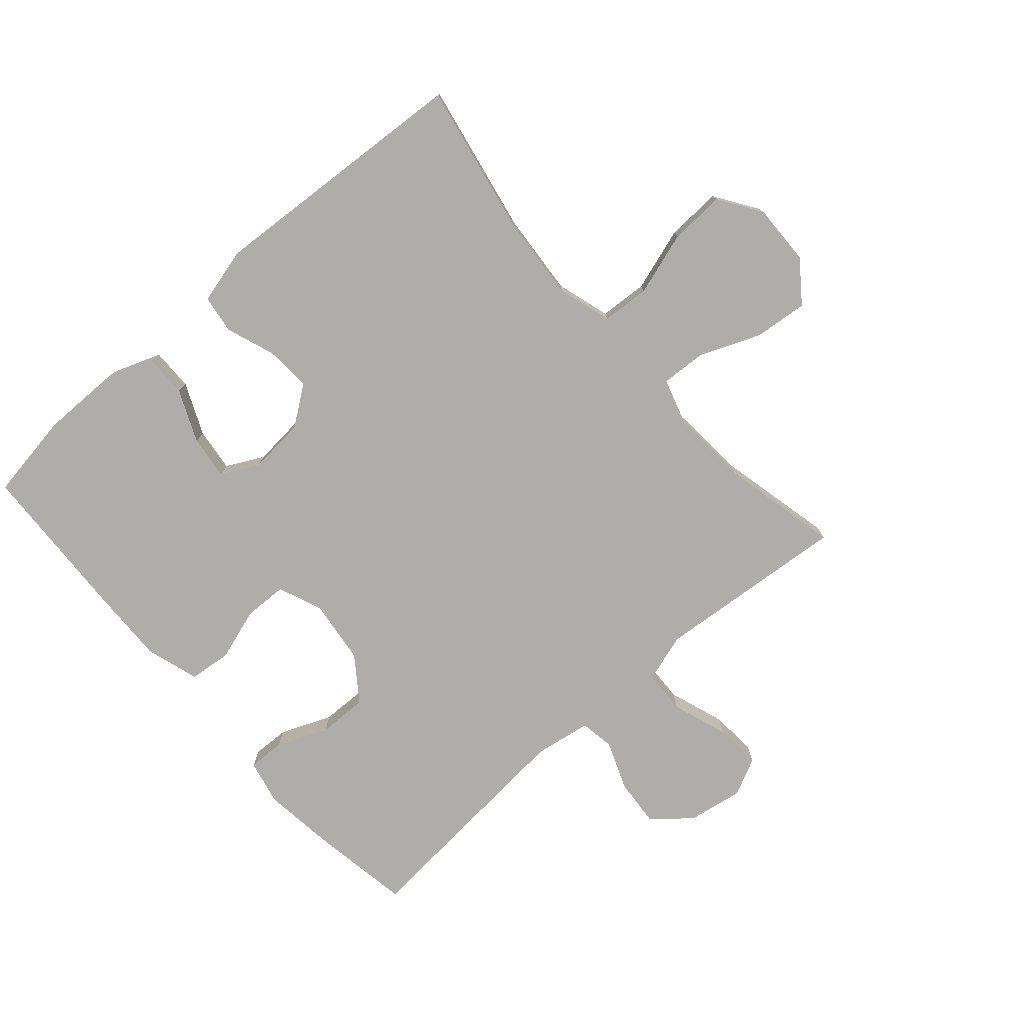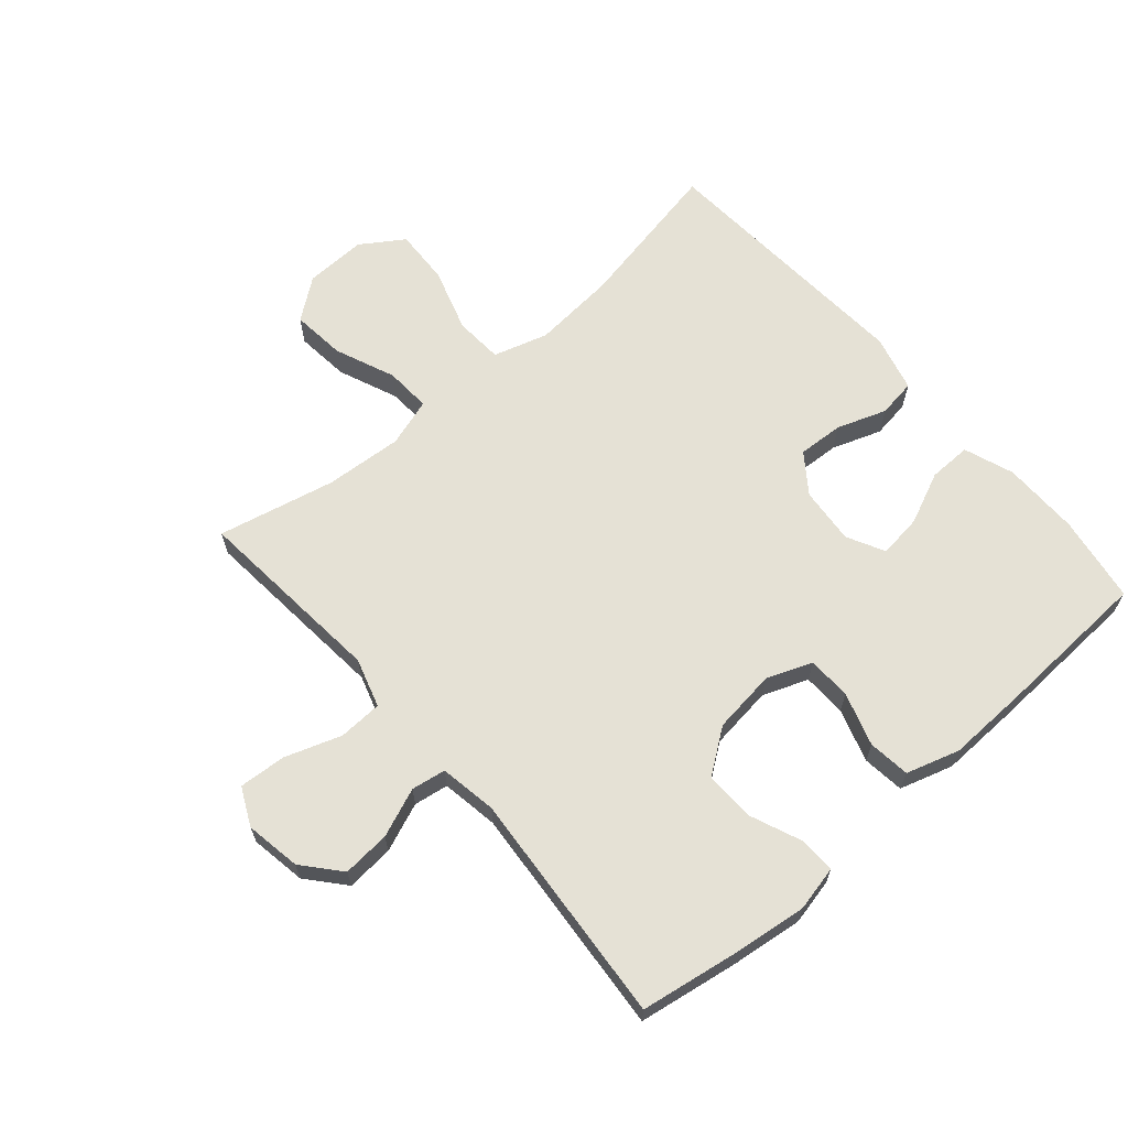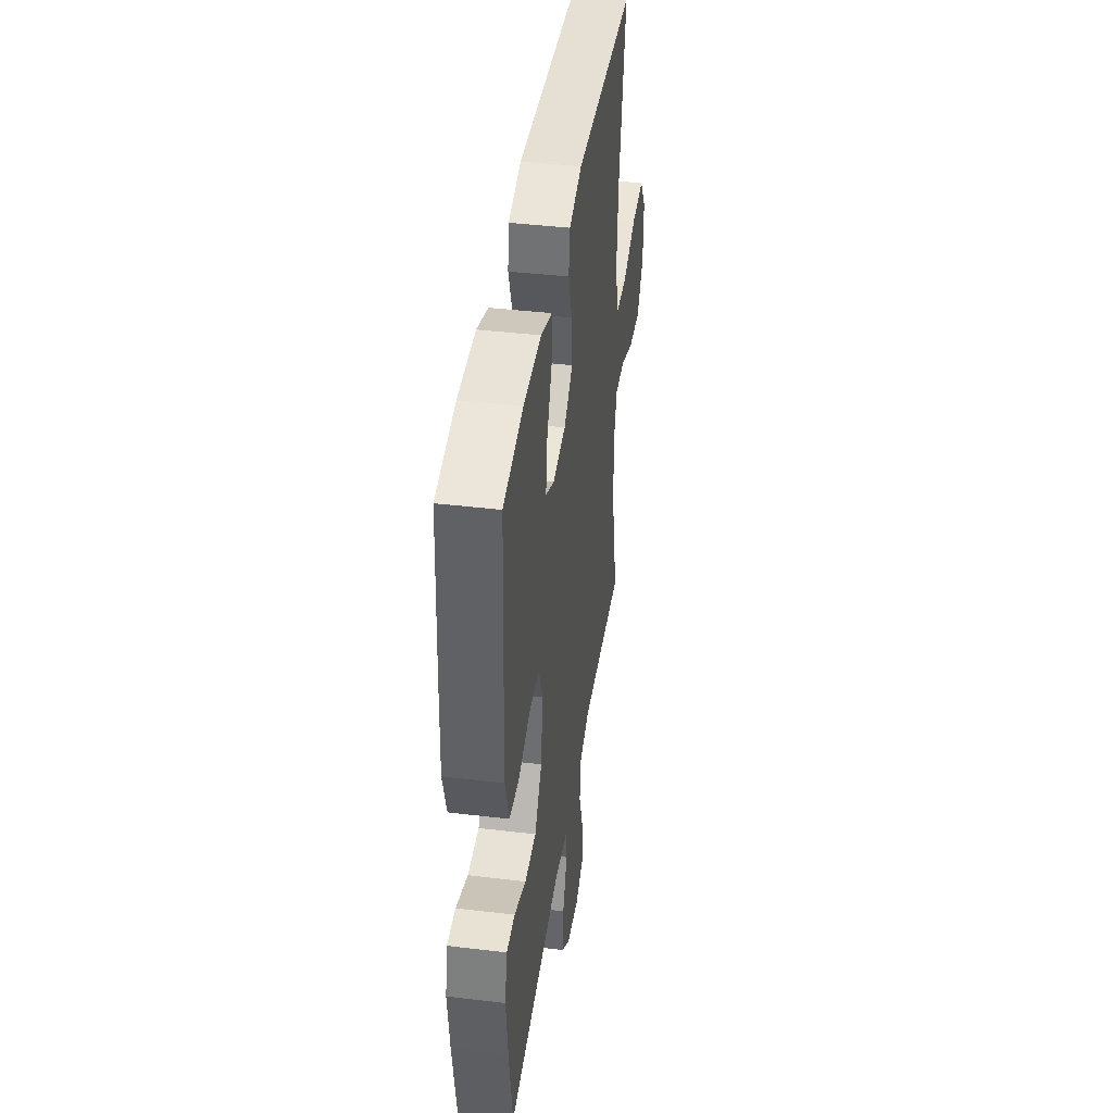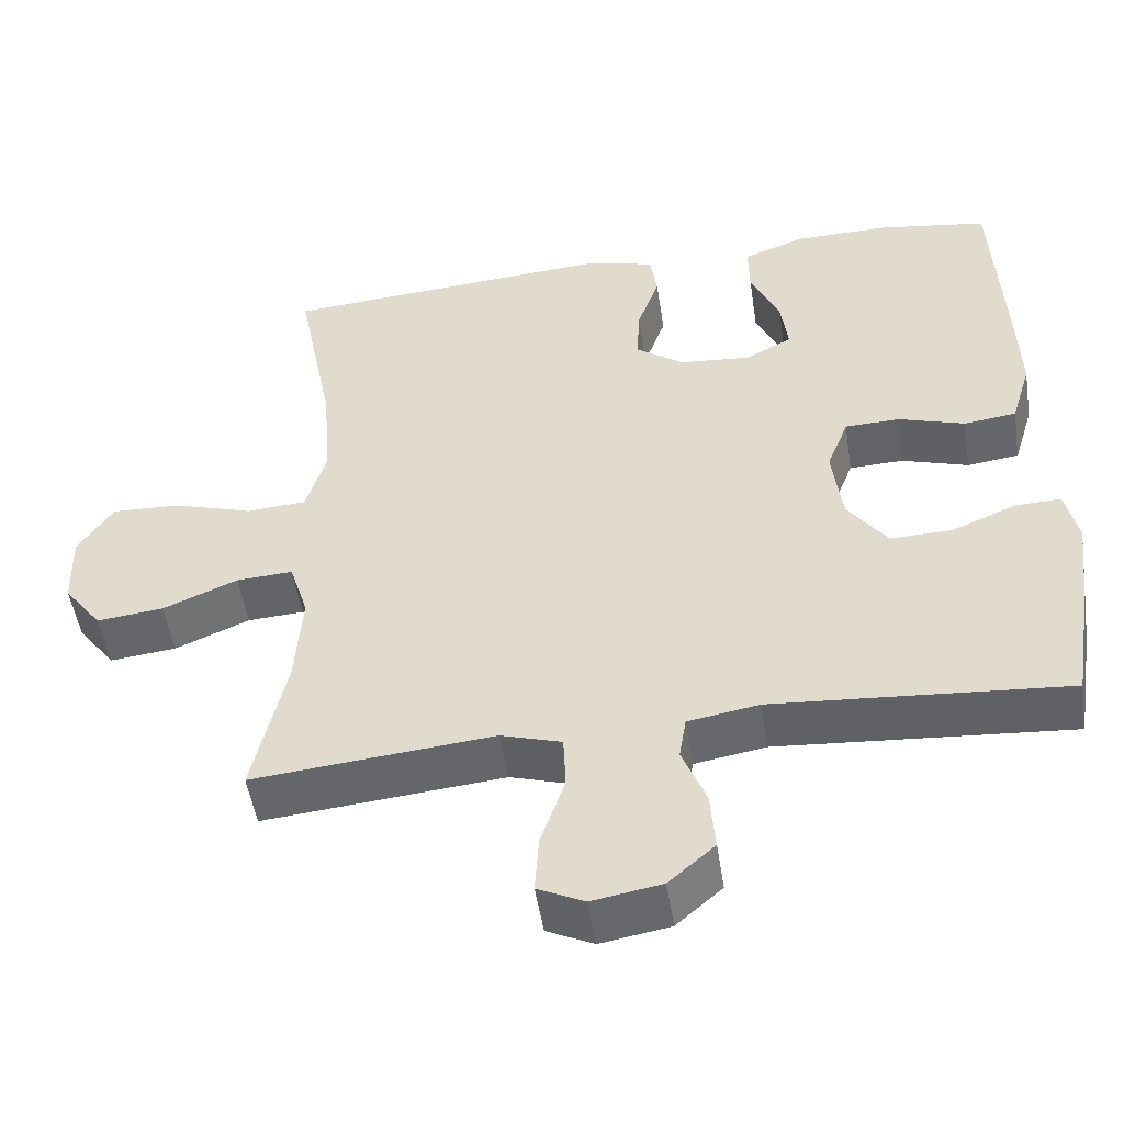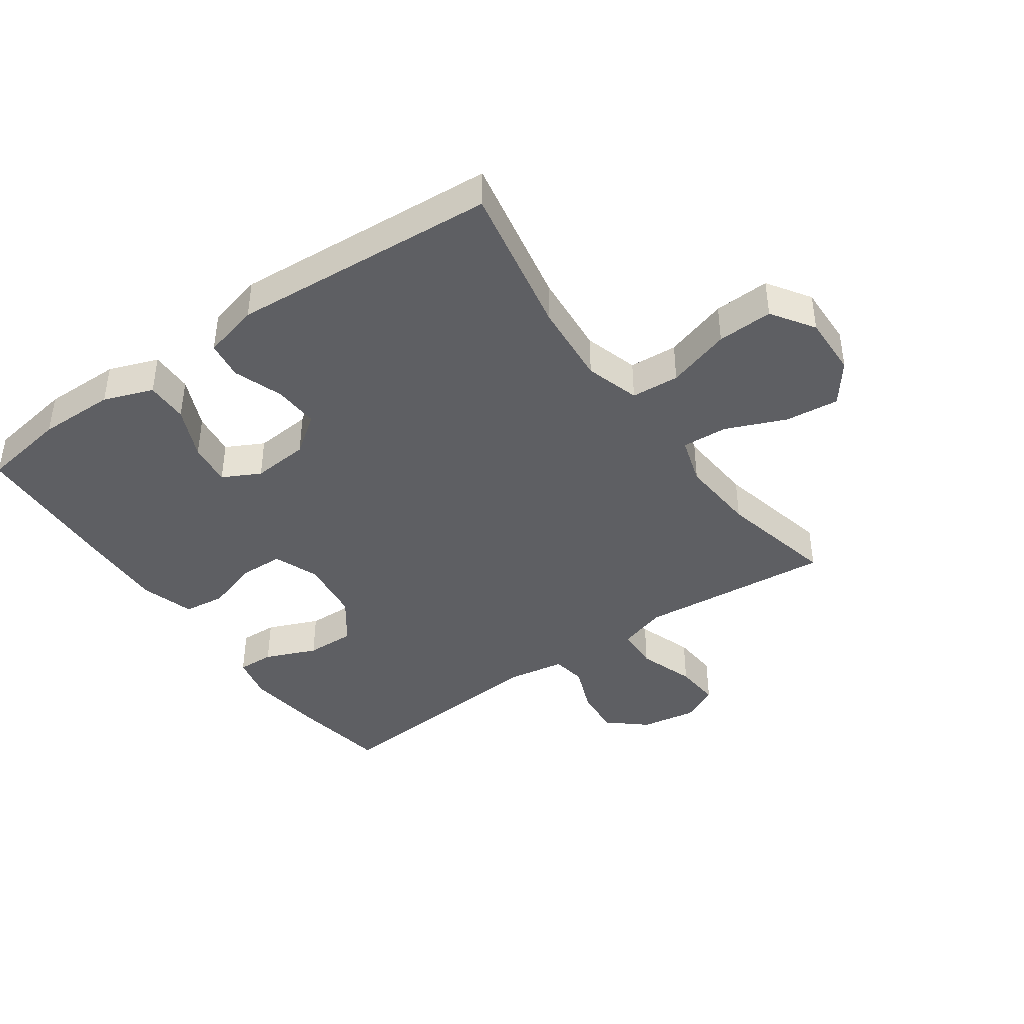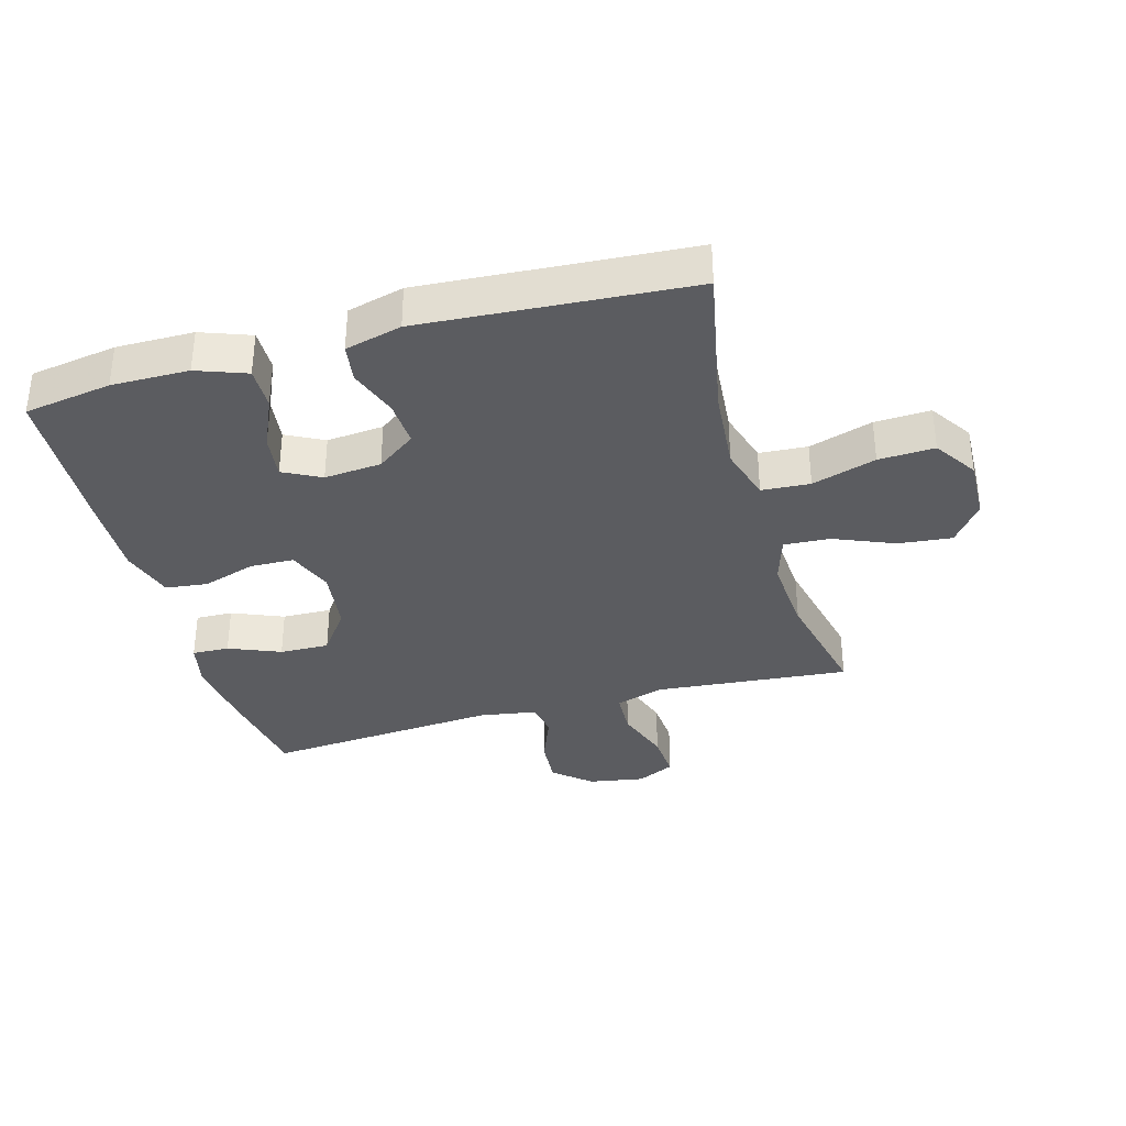
<metadata>
{"format":"obj","ext":"obj","renderer":"f3d","projection":"perspective","resolution":1024,"background":"white","views":[{"elev":-77.1,"azim":41.4,"up":"+Y"},{"elev":65.1,"azim":-130.8,"up":"+Y"},{"elev":41.8,"azim":-81.8,"up":"+Z"},{"elev":-50.6,"azim":-171.2,"up":"+Z"},{"elev":-41.5,"azim":35.2,"up":"+Y"},{"elev":-35.0,"azim":15.7,"up":"+Y"}]}
</metadata>
<code>
v 0.5 0.07 -0.5
v 0.312 0.07 -0.483
v 0.191 0.07 -0.472
v 0.113 0.07 -0.496
v 0.11 0.07 -0.566
v 0.141 0.07 -0.656
v 0.146 0.07 -0.731
v 0.086 0.07 -0.76
v -0.003 0.07 -0.745
v -0.062 0.07 -0.694
v -0.056 0.07 -0.618
v -0.025 0.07 -0.54
v -0.034 0.07 -0.485
v -0.125 0.07 -0.47
v -0.5 0.07 -0.5
v -0.526 0.07 -0.339
v -0.54 0.07 -0.224
v -0.524 0.07 -0.152
v -0.465 0.07 -0.154
v -0.383 0.07 -0.188
v -0.304 0.07 -0.19
v -0.253 0.07 -0.12
v -0.24 0.07 -0.018
v -0.268 0.07 0.054
v -0.338 0.07 0.056
v -0.423 0.07 0.029
v -0.49 0.07 0.037
v -0.516 0.07 0.122
v -0.512 0.07 0.251
v -0.5 0.07 0.5
v -0.361 0.07 0.522
v -0.238 0.07 0.521
v -0.159 0.07 0.492
v -0.16 0.07 0.424
v -0.197 0.07 0.341
v -0.206 0.07 0.271
v -0.146 0.07 0.24
v -0.055 0.07 0.248
v 0.007 0.07 0.293
v 0.003 0.07 0.366
v -0.025 0.07 0.445
v -0.016 0.07 0.506
v 0.074 0.07 0.529
v 0.5 0.07 0.5
v 0.452 0.07 0.255
v 0.441 0.07 0.122
v 0.467 0.07 0.035
v 0.544 0.07 0.03
v 0.646 0.07 0.062
v 0.735 0.07 0.066
v 0.78 0.07 -0.002
v 0.777 0.07 -0.1
v 0.728 0.07 -0.165
v 0.642 0.07 -0.156
v 0.546 0.07 -0.116
v 0.473 0.07 -0.112
v 0.449 0.07 -0.189
v 0.458 0.07 -0.313
v 0.5 0 -0.5
v 0.312 0 -0.483
v 0.191 0 -0.472
v 0.113 0 -0.496
v 0.11 0 -0.566
v 0.141 0 -0.656
v 0.146 0 -0.731
v 0.086 0 -0.76
v -0.003 0 -0.745
v -0.062 0 -0.694
v -0.056 0 -0.618
v -0.025 0 -0.54
v -0.034 0 -0.485
v -0.125 0 -0.47
v -0.5 0 -0.5
v -0.526 0 -0.339
v -0.54 0 -0.224
v -0.524 0 -0.152
v -0.465 0 -0.154
v -0.383 0 -0.188
v -0.304 0 -0.19
v -0.253 0 -0.12
v -0.24 0 -0.018
v -0.268 0 0.054
v -0.338 0 0.056
v -0.423 0 0.029
v -0.49 0 0.037
v -0.516 0 0.122
v -0.512 0 0.251
v -0.5 0 0.5
v -0.361 0 0.522
v -0.238 0 0.521
v -0.159 0 0.492
v -0.16 0 0.424
v -0.197 0 0.341
v -0.206 0 0.271
v -0.146 0 0.24
v -0.055 0 0.248
v 0.007 0 0.293
v 0.003 0 0.366
v -0.025 0 0.445
v -0.016 0 0.506
v 0.074 0 0.529
v 0.5 0 0.5
v 0.452 0 0.255
v 0.441 0 0.122
v 0.467 0 0.035
v 0.544 0 0.03
v 0.646 0 0.062
v 0.735 0 0.066
v 0.78 0 -0.002
v 0.777 0 -0.1
v 0.728 0 -0.165
v 0.642 0 -0.156
v 0.546 0 -0.116
v 0.473 0 -0.112
v 0.449 0 -0.189
v 0.458 0 -0.313
f 53 54 55
f 52 53 55
f 51 52 55
f 50 51 55
f 49 50 55
f 48 49 55
f 47 48 55 56
f 46 47 56 57
f 43 44 45
f 42 43 45
f 41 42 45
f 40 41 45
f 39 40 45 46
f 38 39 46 57
f 33 34 35
f 32 33 35
f 31 32 35
f 30 31 35
f 29 30 35
f 28 29 35
f 27 28 35
f 26 27 35
f 25 26 35
f 24 25 35 36
f 23 24 36 37
f 18 19 20
f 17 18 20
f 16 17 20
f 15 16 20
f 14 15 20
f 13 14 20 21
f 10 11 12
f 9 10 12
f 8 9 12
f 7 8 12
f 6 7 12
f 5 6 12
f 4 5 12 13
f 13 21 22
f 4 13 22
f 3 4 22
f 23 37 38
f 22 23 38
f 3 22 38
f 2 3 38
f 1 2 38
f 58 1 38
f 38 57 58
f 113 112 111
f 113 111 110
f 113 110 109
f 113 109 108
f 113 108 107
f 113 107 106
f 114 113 106 105
f 115 114 105 104
f 103 102 101
f 103 101 100
f 103 100 99
f 103 99 98
f 104 103 98 97
f 115 104 97 96
f 93 92 91
f 93 91 90
f 93 90 89
f 93 89 88
f 93 88 87
f 93 87 86
f 93 86 85
f 93 85 84
f 93 84 83
f 94 93 83 82
f 95 94 82 81
f 78 77 76
f 78 76 75
f 78 75 74
f 78 74 73
f 78 73 72
f 79 78 72 71
f 70 69 68
f 70 68 67
f 70 67 66
f 70 66 65
f 70 65 64
f 70 64 63
f 71 70 63 62
f 80 79 71
f 80 71 62
f 80 62 61
f 96 95 81
f 96 81 80
f 96 80 61
f 96 61 60
f 96 60 59
f 96 59 116
f 116 115 96
f 1 59 60 2
f 2 60 61 3
f 3 61 62 4
f 4 62 63 5
f 5 63 64 6
f 6 64 65 7
f 7 65 66 8
f 8 66 67 9
f 9 67 68 10
f 10 68 69 11
f 11 69 70 12
f 12 70 71 13
f 13 71 72 14
f 14 72 73 15
f 15 73 74 16
f 16 74 75 17
f 17 75 76 18
f 18 76 77 19
f 19 77 78 20
f 20 78 79 21
f 21 79 80 22
f 22 80 81 23
f 23 81 82 24
f 24 82 83 25
f 25 83 84 26
f 26 84 85 27
f 27 85 86 28
f 28 86 87 29
f 29 87 88 30
f 30 88 89 31
f 31 89 90 32
f 32 90 91 33
f 33 91 92 34
f 34 92 93 35
f 35 93 94 36
f 36 94 95 37
f 37 95 96 38
f 38 96 97 39
f 39 97 98 40
f 40 98 99 41
f 41 99 100 42
f 42 100 101 43
f 43 101 102 44
f 44 102 103 45
f 45 103 104 46
f 46 104 105 47
f 47 105 106 48
f 48 106 107 49
f 49 107 108 50
f 50 108 109 51
f 51 109 110 52
f 52 110 111 53
f 53 111 112 54
f 54 112 113 55
f 55 113 114 56
f 56 114 115 57
f 57 115 116 58
f 58 116 59 1

</code>
